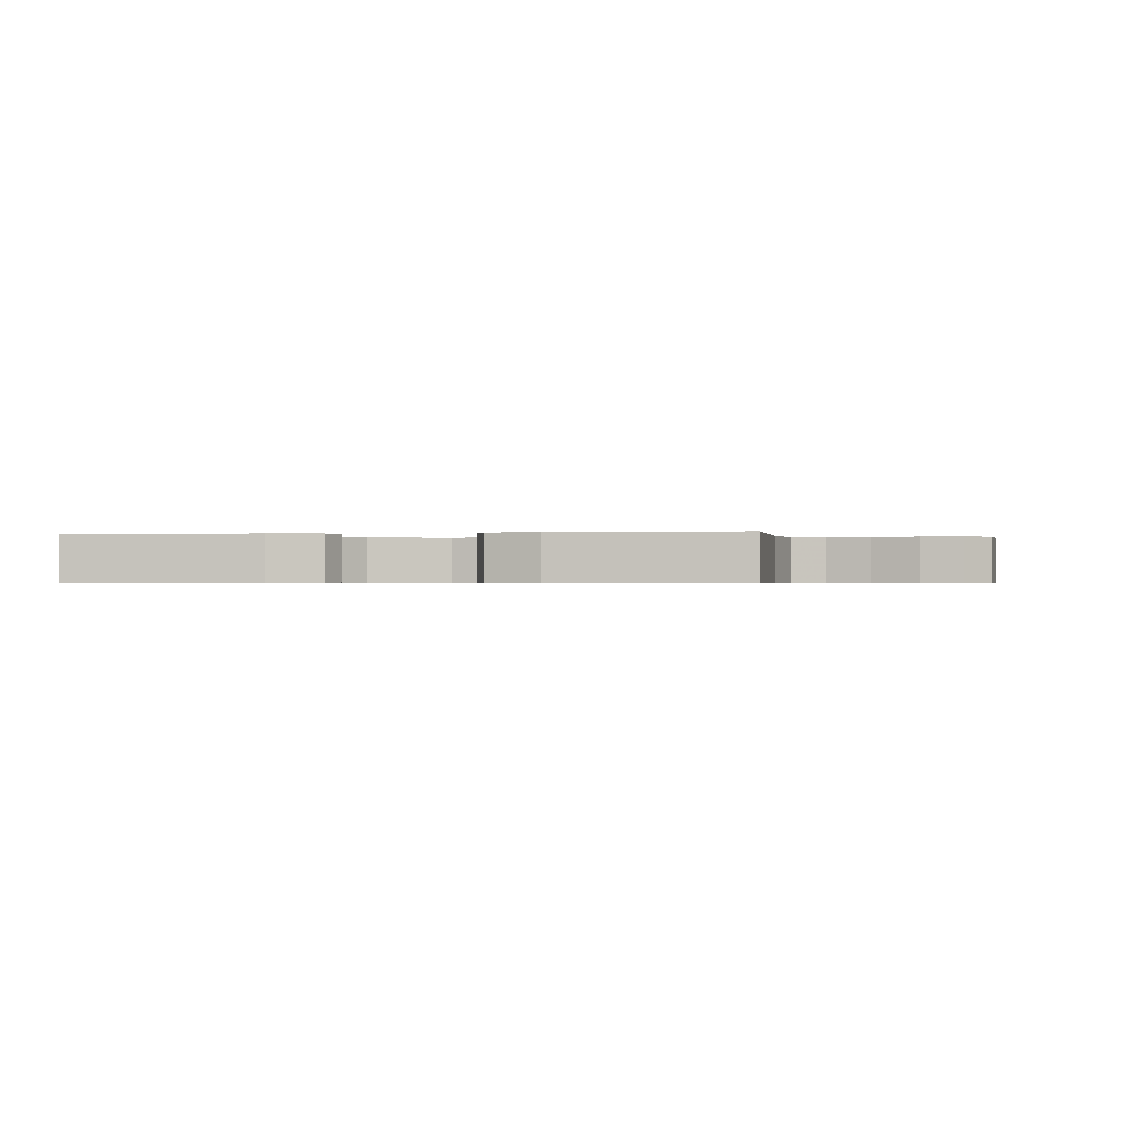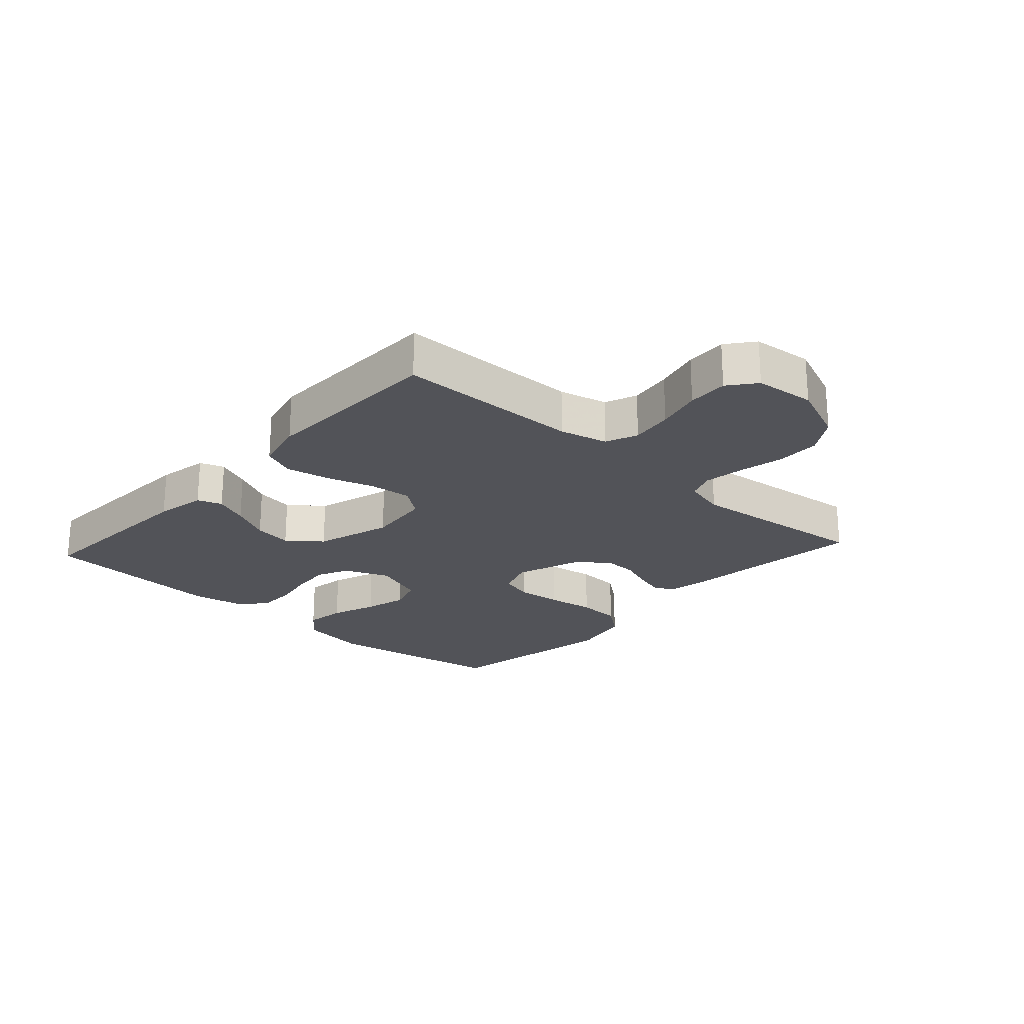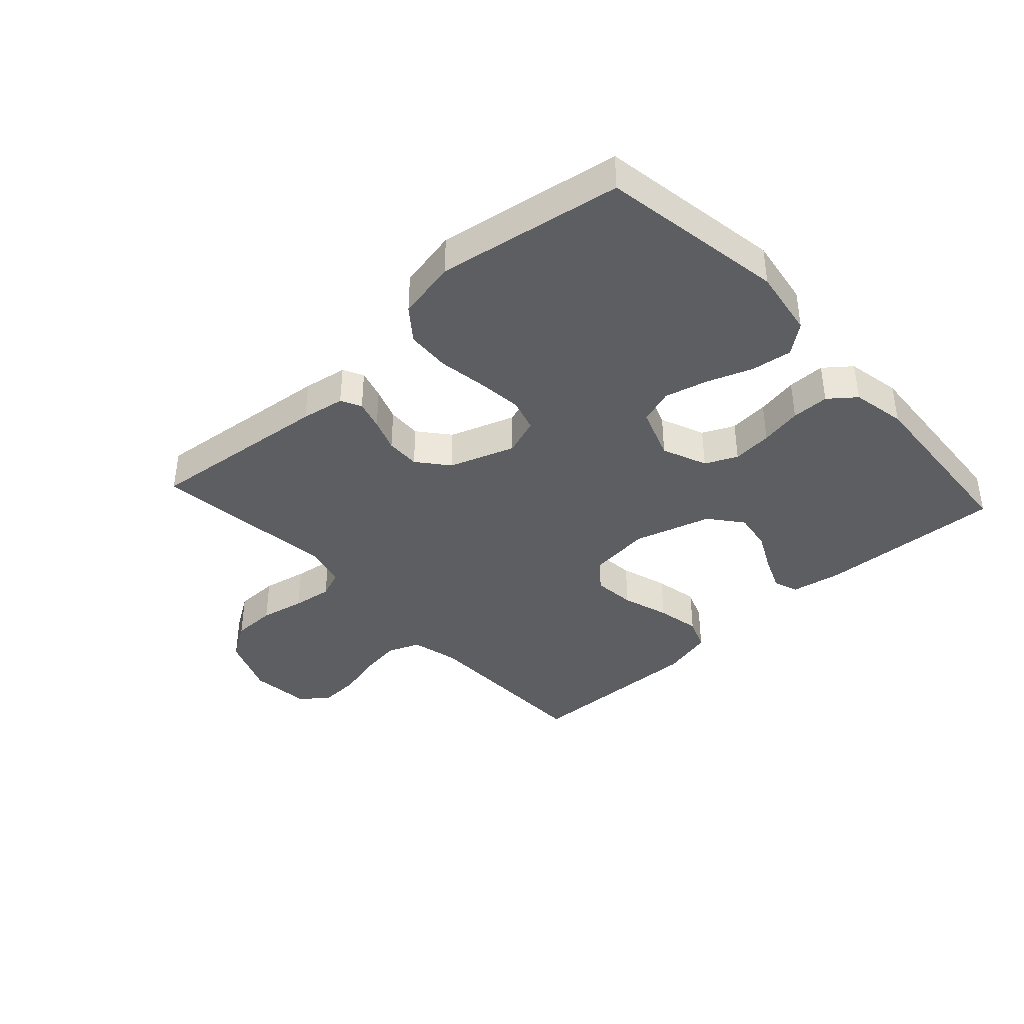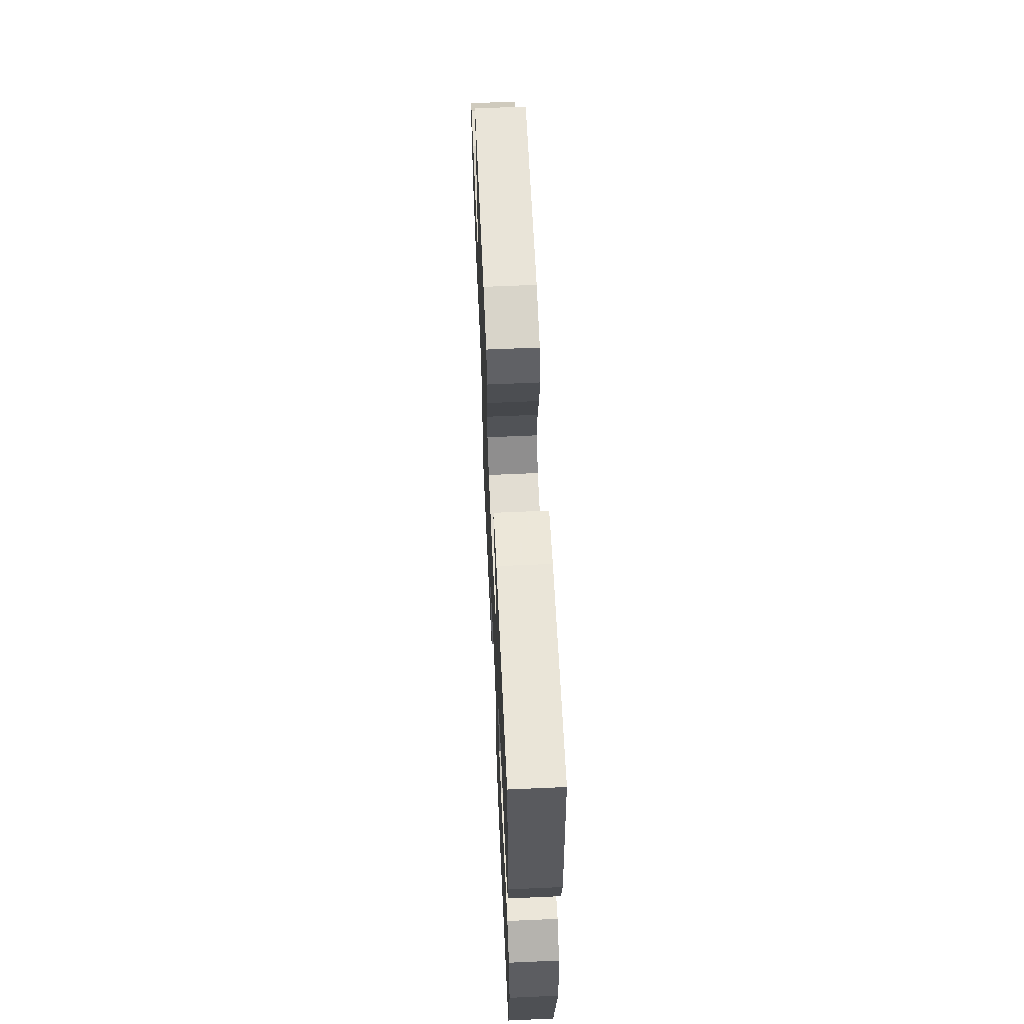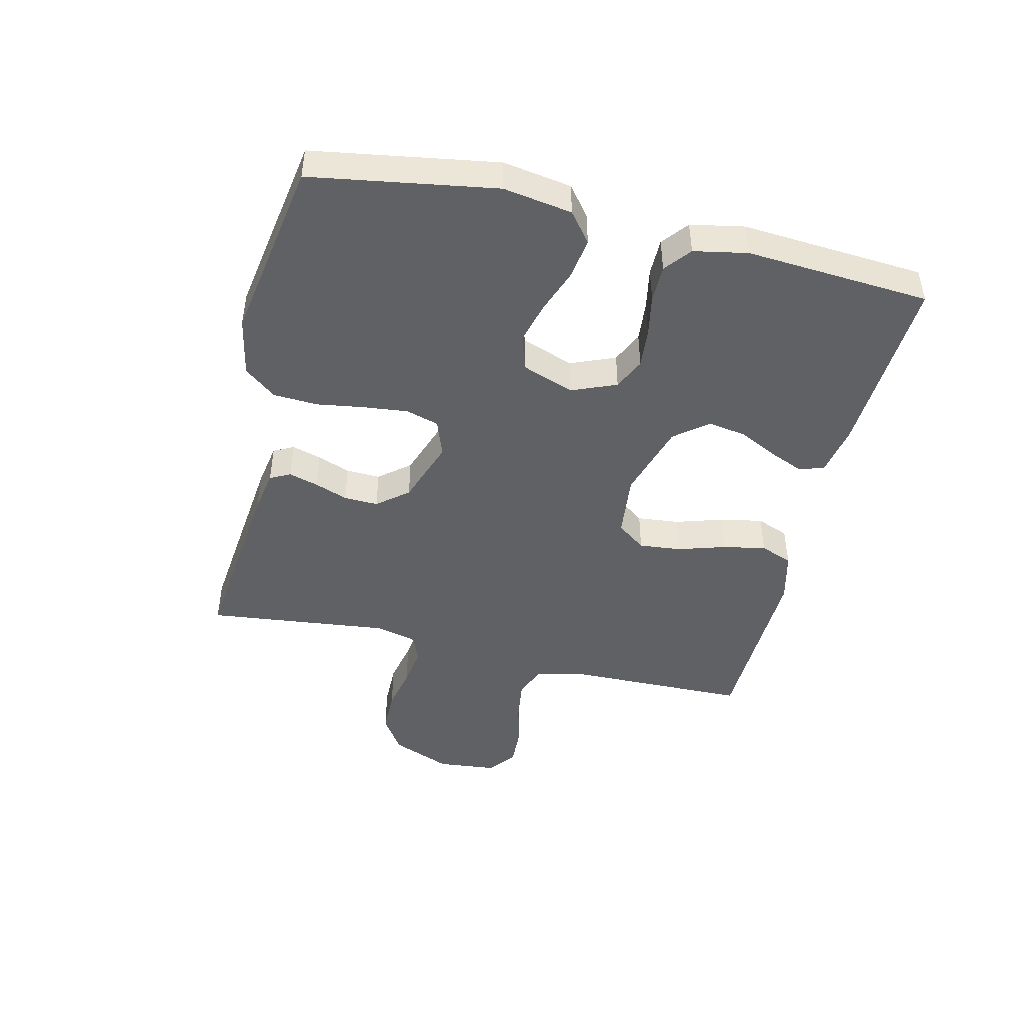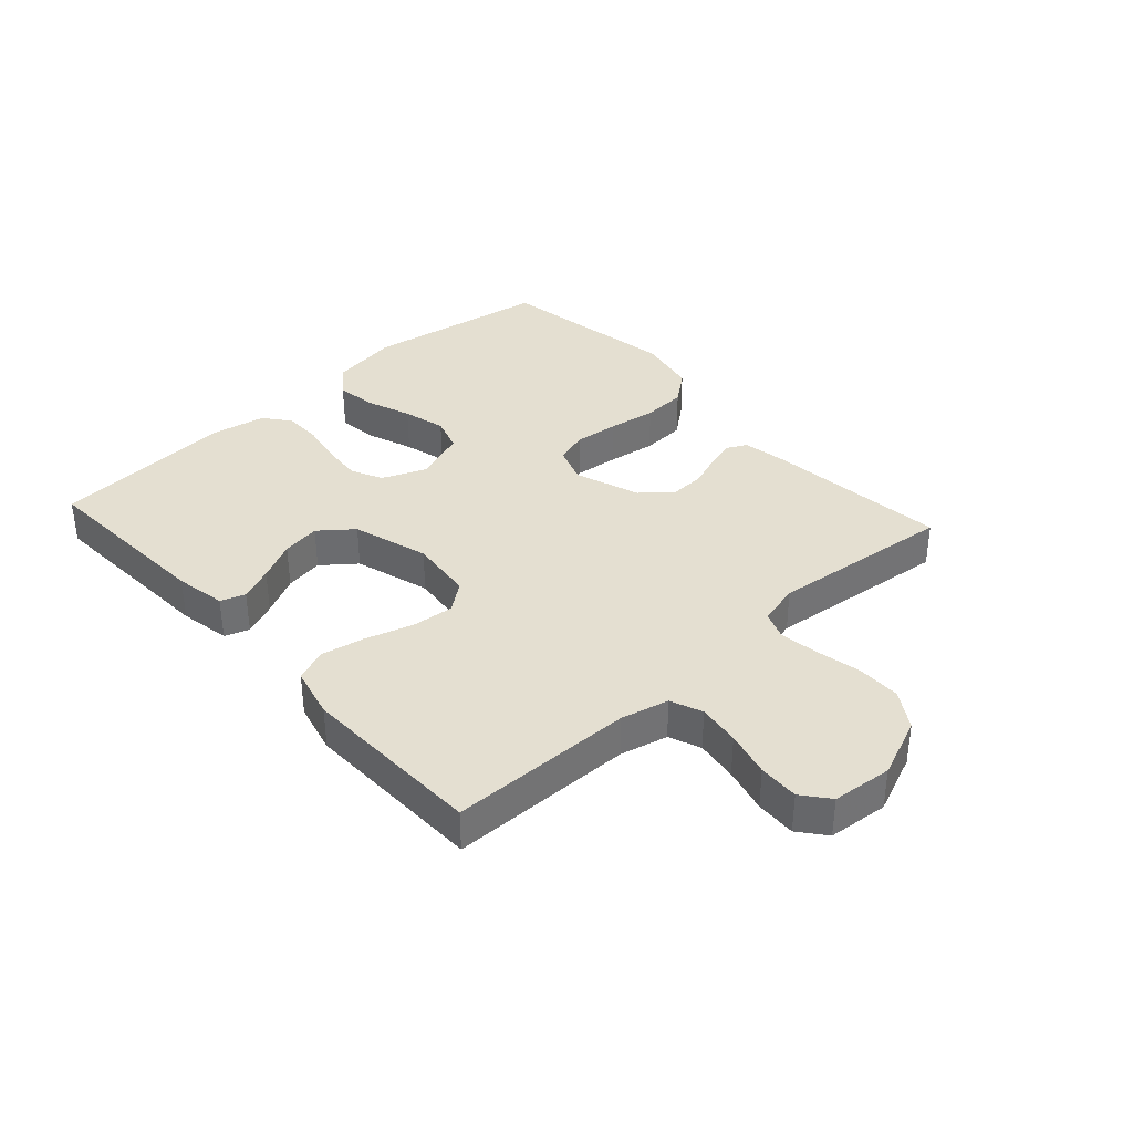
<metadata>
{"format":"obj","ext":"obj","renderer":"f3d","projection":"perspective","resolution":1024,"background":"white","views":[{"elev":-0.6,"azim":9.0,"up":"+Y"},{"elev":-22.6,"azim":47.7,"up":"+Y"},{"elev":-39.2,"azim":-137.5,"up":"+Y"},{"elev":61.9,"azim":-92.6,"up":"+Z"},{"elev":-45.7,"azim":-103.4,"up":"+Y"},{"elev":36.6,"azim":47.7,"up":"+Y"}]}
</metadata>
<code>
v 0.5 0.07 0.5
v 0.505 0.07 0.2
v 0.524 0.07 0.122
v 0.576 0.07 0.101
v 0.645 0.07 0.111
v 0.719 0.07 0.13
v 0.785 0.07 0.133
v 0.829 0.07 0.098
v 0.839 0.07 0
v 0.799 0.07 -0.098
v 0.739 0.07 -0.137
v 0.667 0.07 -0.138
v 0.594 0.07 -0.123
v 0.529 0.07 -0.114
v 0.483 0.07 -0.132
v 0.466 0.07 -0.2
v 0.5 0.07 -0.5
v 0.2 0.07 -0.468
v 0.129 0.07 -0.456
v 0.112 0.07 -0.423
v 0.126 0.07 -0.375
v 0.146 0.07 -0.321
v 0.148 0.07 -0.265
v 0.107 0.07 -0.215
v 0 0.07 -0.178
v -0.061 0.07 -0.2
v -0.077 0.07 -0.254
v -0.069 0.07 -0.327
v -0.057 0.07 -0.405
v -0.061 0.07 -0.477
v -0.102 0.07 -0.529
v -0.2 0.07 -0.549
v -0.5 0.07 -0.5
v -0.549 0.07 -0.2
v -0.531 0.07 -0.088
v -0.483 0.07 -0.05
v -0.417 0.07 -0.059
v -0.343 0.07 -0.086
v -0.273 0.07 -0.104
v -0.216 0.07 -0.085
v -0.185 0.07 0
v -0.215 0.07 0.073
v -0.267 0.07 0.097
v -0.332 0.07 0.091
v -0.4 0.07 0.078
v -0.461 0.07 0.078
v -0.504 0.07 0.112
v -0.521 0.07 0.2
v -0.5 0.07 0.5
v -0.2 0.07 0.485
v -0.117 0.07 0.47
v -0.103 0.07 0.43
v -0.126 0.07 0.375
v -0.158 0.07 0.311
v -0.168 0.07 0.248
v -0.125 0.07 0.194
v 0 0.07 0.157
v 0.105 0.07 0.169
v 0.14 0.07 0.216
v 0.133 0.07 0.285
v 0.109 0.07 0.362
v 0.095 0.07 0.433
v 0.116 0.07 0.486
v 0.2 0.07 0.507
v 0.5 0 0.5
v 0.505 0 0.2
v 0.524 0 0.122
v 0.576 0 0.101
v 0.645 0 0.111
v 0.719 0 0.13
v 0.785 0 0.133
v 0.829 0 0.098
v 0.839 0 0
v 0.799 0 -0.098
v 0.739 0 -0.137
v 0.667 0 -0.138
v 0.594 0 -0.123
v 0.529 0 -0.114
v 0.483 0 -0.132
v 0.466 0 -0.2
v 0.5 0 -0.5
v 0.2 0 -0.468
v 0.129 0 -0.456
v 0.112 0 -0.423
v 0.126 0 -0.375
v 0.146 0 -0.321
v 0.148 0 -0.265
v 0.107 0 -0.215
v 0 0 -0.178
v -0.061 0 -0.2
v -0.077 0 -0.254
v -0.069 0 -0.327
v -0.057 0 -0.405
v -0.061 0 -0.477
v -0.102 0 -0.529
v -0.2 0 -0.549
v -0.5 0 -0.5
v -0.549 0 -0.2
v -0.531 0 -0.088
v -0.483 0 -0.05
v -0.417 0 -0.059
v -0.343 0 -0.086
v -0.273 0 -0.104
v -0.216 0 -0.085
v -0.185 0 0
v -0.215 0 0.073
v -0.267 0 0.097
v -0.332 0 0.091
v -0.4 0 0.078
v -0.461 0 0.078
v -0.504 0 0.112
v -0.521 0 0.2
v -0.5 0 0.5
v -0.2 0 0.485
v -0.117 0 0.47
v -0.103 0 0.43
v -0.126 0 0.375
v -0.158 0 0.311
v -0.168 0 0.248
v -0.125 0 0.194
v 0 0 0.157
v 0.105 0 0.169
v 0.14 0 0.216
v 0.133 0 0.285
v 0.109 0 0.362
v 0.095 0 0.433
v 0.116 0 0.486
v 0.2 0 0.507
f 63 64 1 2
f 60 61 62 63
f 59 60 63 2
f 58 59 2 3
f 57 58 3 4
f 51 52 53 54
f 49 50 51 54
f 49 54 55
f 48 49 55 56
f 44 45 46 47
f 43 44 47 48
f 35 36 37 38
f 35 38 39
f 34 35 39
f 33 34 39 40
f 31 32 33 40
f 28 29 30 31
f 27 28 31 40
f 19 20 21 22
f 17 18 19 22
f 16 17 22 23
f 15 16 23 24
f 10 11 12 13
f 10 13 14
f 9 10 14
f 8 9 14
f 5 6 7 8
f 4 5 8 14
f 57 4 14 15
f 43 48 56 57
f 42 43 57 15
f 26 27 40 41
f 25 26 41 42
f 15 24 25 42
f 66 65 128 127
f 127 126 125 124
f 66 127 124 123
f 67 66 123 122
f 68 67 122 121
f 118 117 116 115
f 118 115 114 113
f 119 118 113
f 120 119 113 112
f 111 110 109 108
f 112 111 108 107
f 102 101 100 99
f 103 102 99
f 103 99 98
f 104 103 98 97
f 104 97 96 95
f 95 94 93 92
f 104 95 92 91
f 86 85 84 83
f 86 83 82 81
f 87 86 81 80
f 88 87 80 79
f 77 76 75 74
f 78 77 74
f 78 74 73
f 78 73 72
f 72 71 70 69
f 78 72 69 68
f 79 78 68 121
f 121 120 112 107
f 79 121 107 106
f 105 104 91 90
f 106 105 90 89
f 106 89 88 79
f 1 65 66 2
f 2 66 67 3
f 3 67 68 4
f 4 68 69 5
f 5 69 70 6
f 6 70 71 7
f 7 71 72 8
f 8 72 73 9
f 9 73 74 10
f 10 74 75 11
f 11 75 76 12
f 12 76 77 13
f 13 77 78 14
f 14 78 79 15
f 15 79 80 16
f 16 80 81 17
f 17 81 82 18
f 18 82 83 19
f 19 83 84 20
f 20 84 85 21
f 21 85 86 22
f 22 86 87 23
f 23 87 88 24
f 24 88 89 25
f 25 89 90 26
f 26 90 91 27
f 27 91 92 28
f 28 92 93 29
f 29 93 94 30
f 30 94 95 31
f 31 95 96 32
f 32 96 97 33
f 33 97 98 34
f 34 98 99 35
f 35 99 100 36
f 36 100 101 37
f 37 101 102 38
f 38 102 103 39
f 39 103 104 40
f 40 104 105 41
f 41 105 106 42
f 42 106 107 43
f 43 107 108 44
f 44 108 109 45
f 45 109 110 46
f 46 110 111 47
f 47 111 112 48
f 48 112 113 49
f 49 113 114 50
f 50 114 115 51
f 51 115 116 52
f 52 116 117 53
f 53 117 118 54
f 54 118 119 55
f 55 119 120 56
f 56 120 121 57
f 57 121 122 58
f 58 122 123 59
f 59 123 124 60
f 60 124 125 61
f 61 125 126 62
f 62 126 127 63
f 63 127 128 64
f 64 128 65 1

</code>
